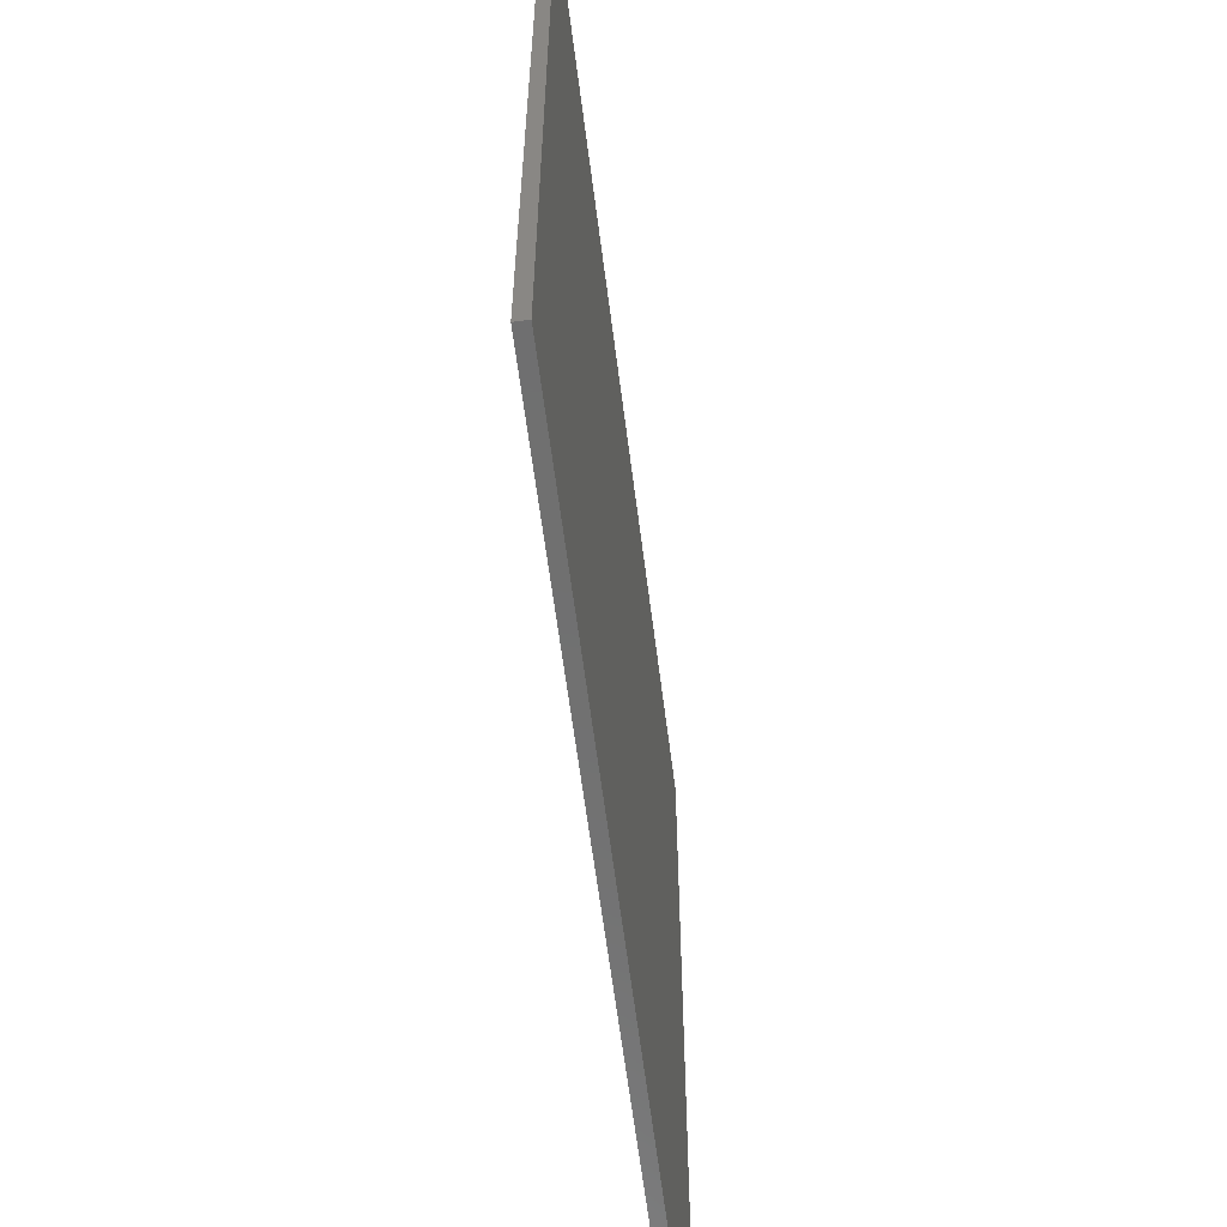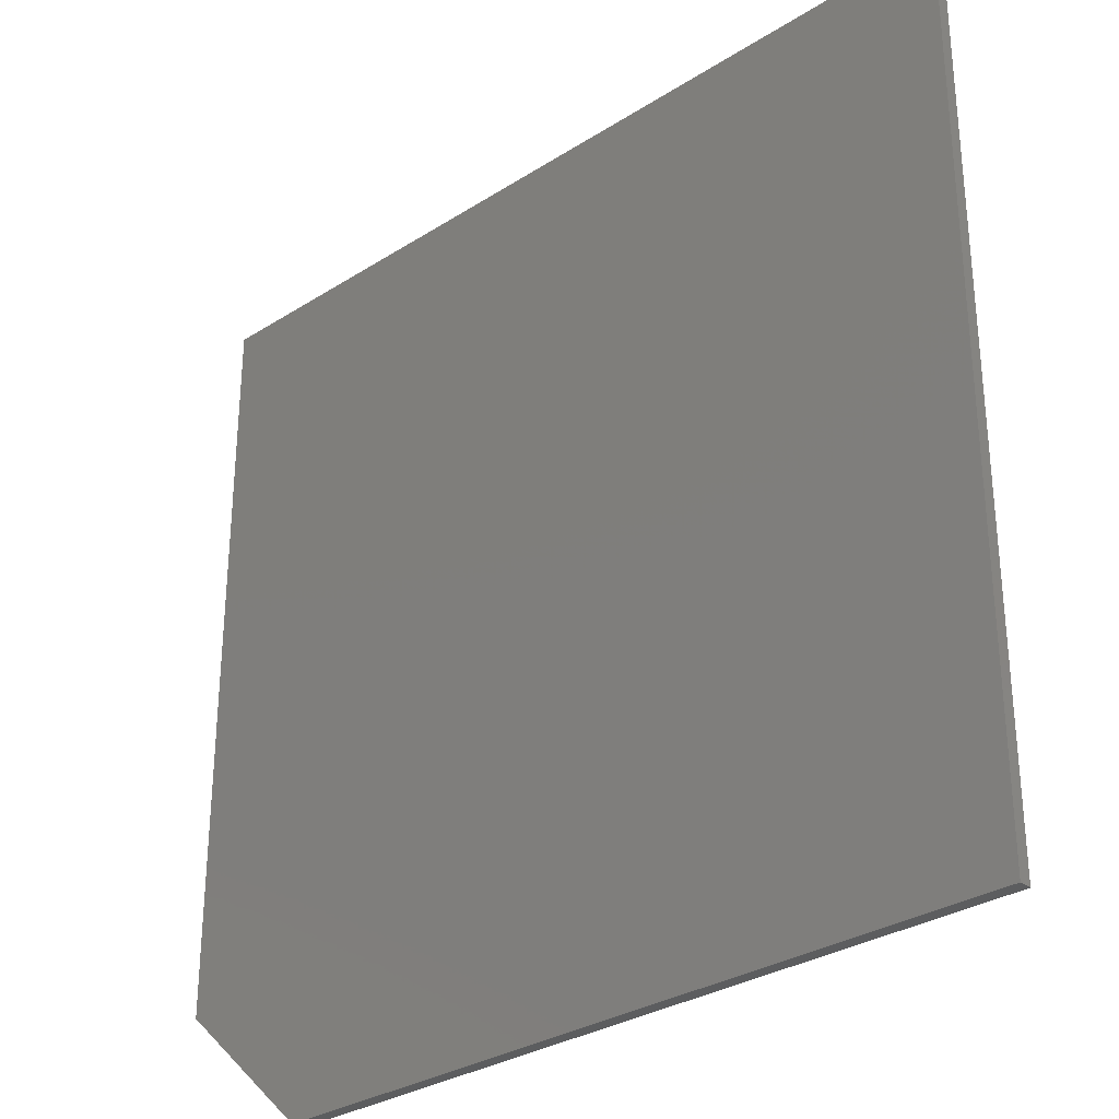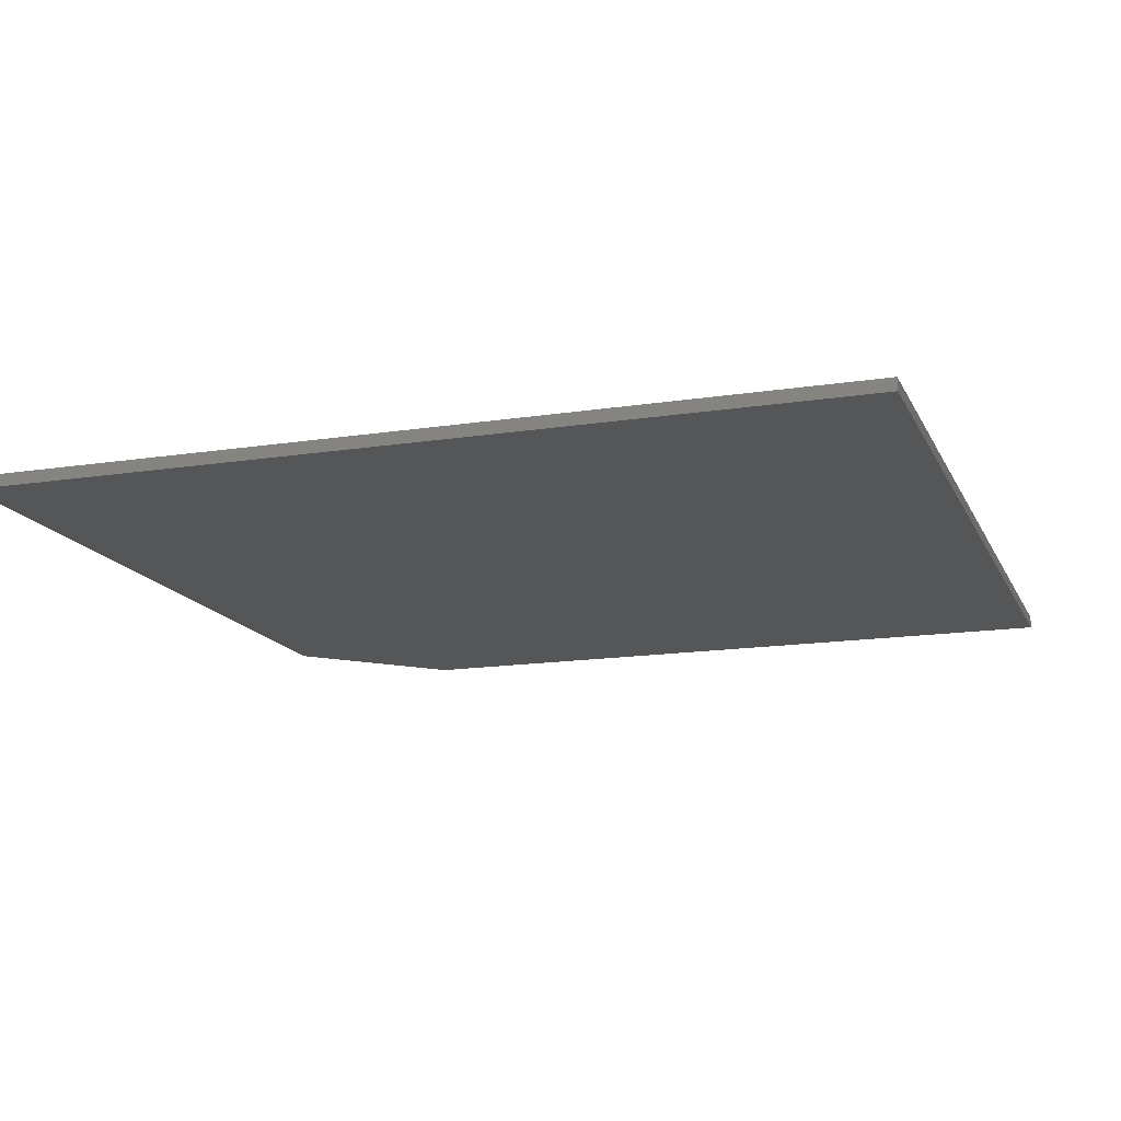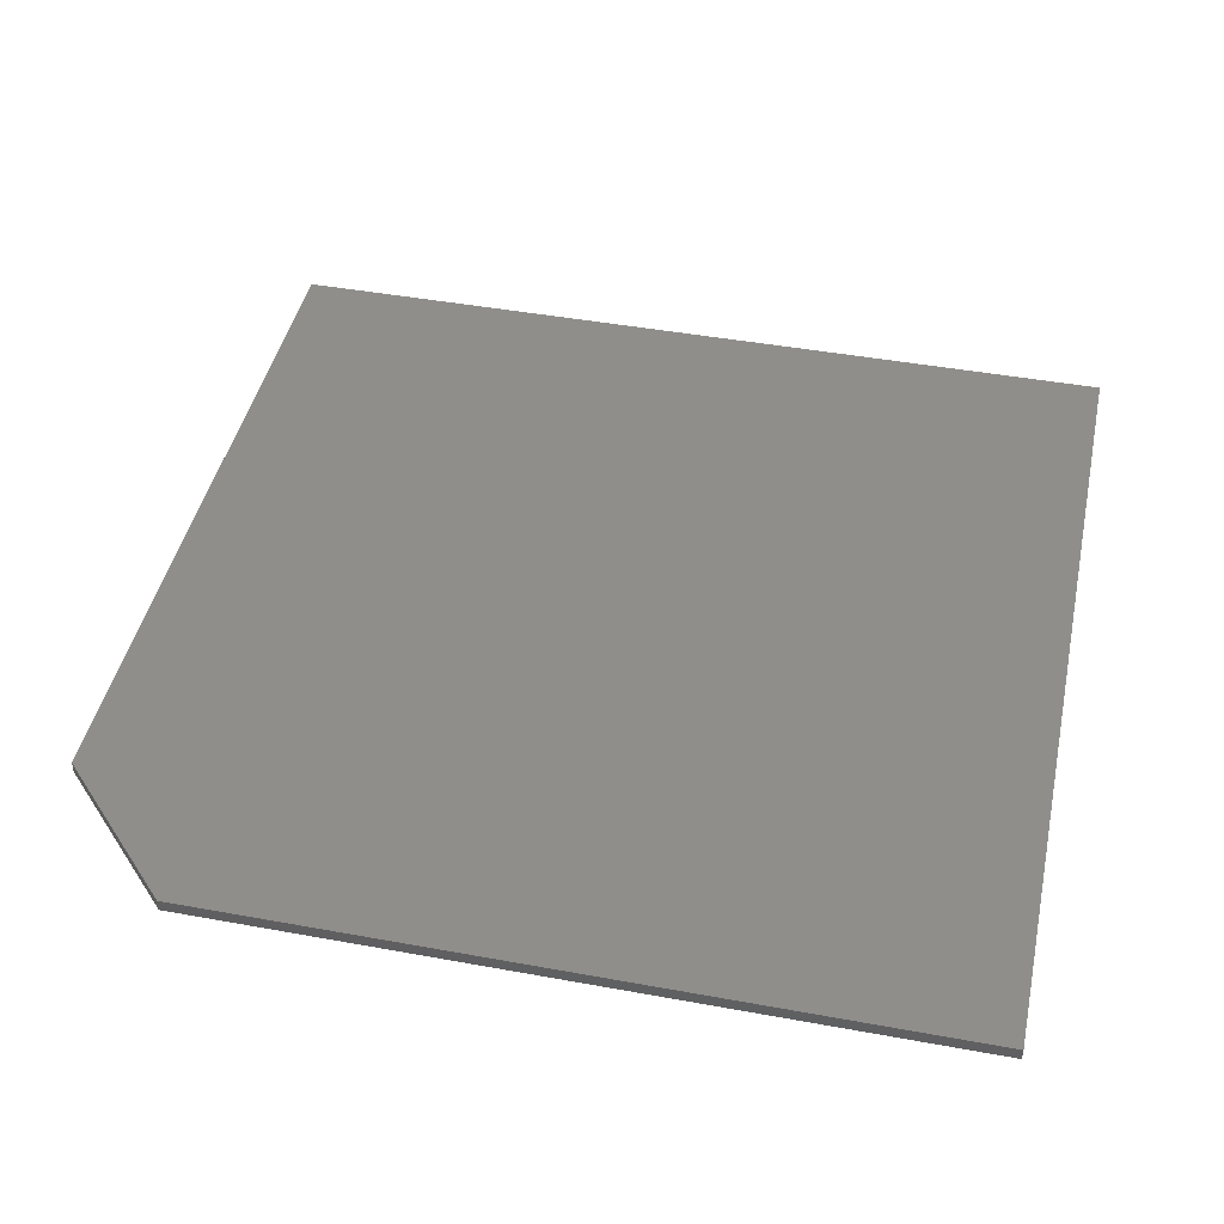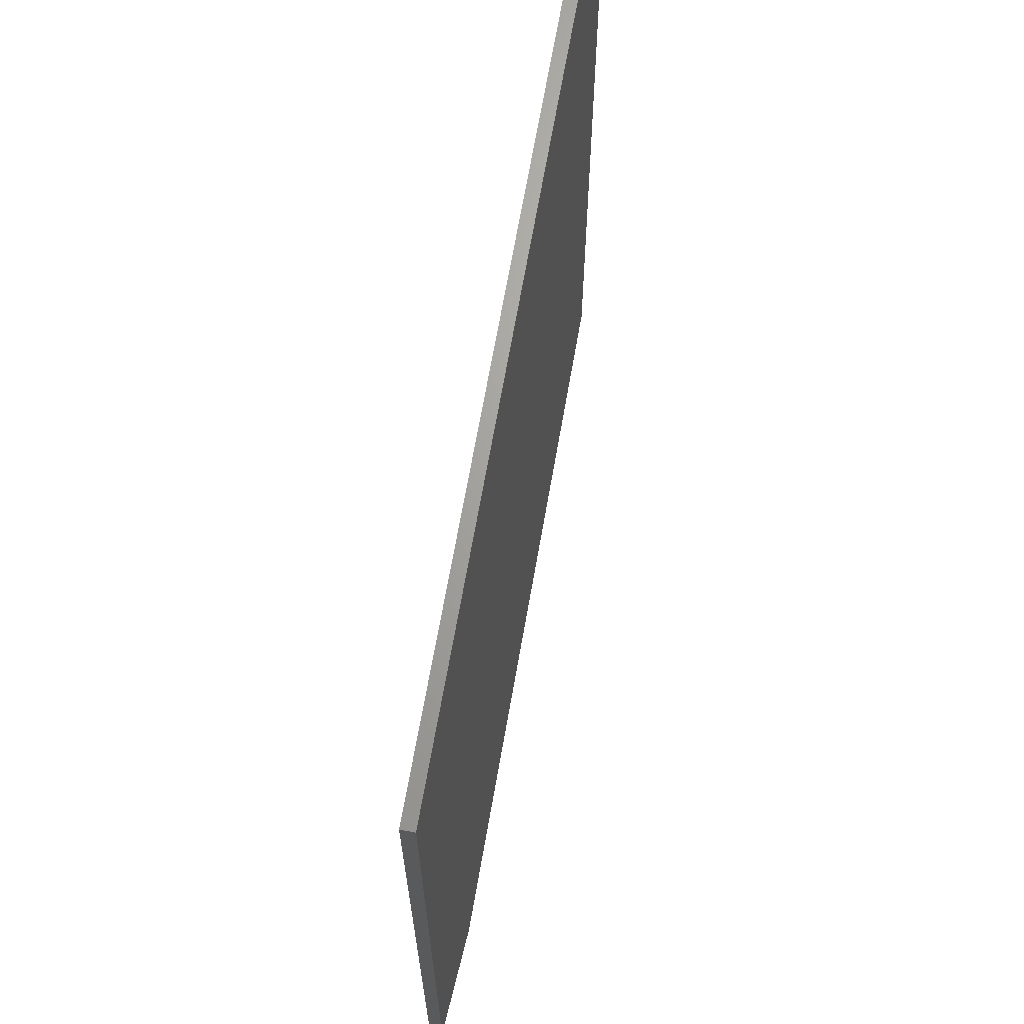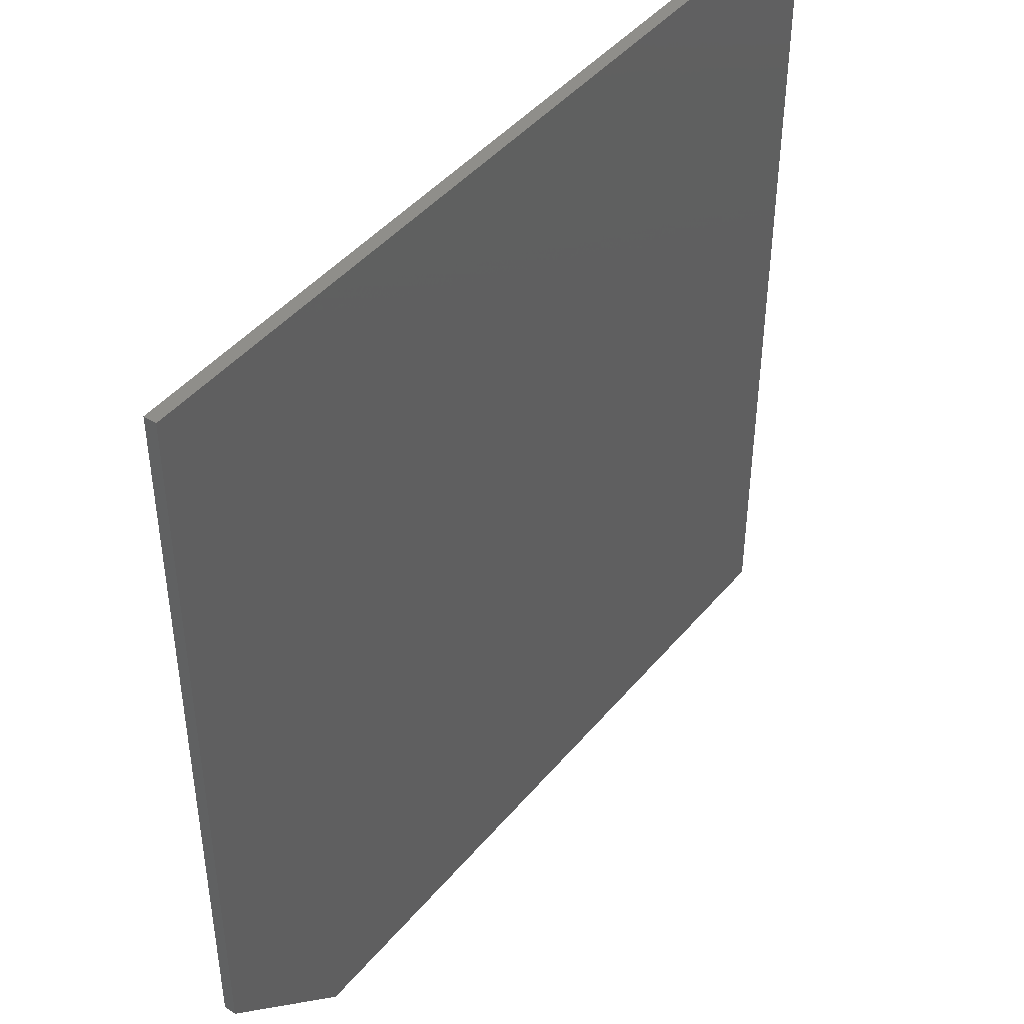
<metadata>
{"format":"stl","ext":"stl","renderer":"f3d","projection":"perspective","resolution":1024,"background":"white","views":[{"elev":-61.6,"azim":-82.8,"up":"+Y"},{"elev":-30.7,"azim":-137.5,"up":"+Y"},{"elev":-15.2,"azim":-161.6,"up":"+Z"},{"elev":44.2,"azim":102.1,"up":"+Z"},{"elev":67.4,"azim":99.9,"up":"+Y"},{"elev":44.5,"azim":126.9,"up":"+Y"}]}
</metadata>
<code>
# stl→obj: 10 verts, 16 faces
v 0.375 -0.5547 -0.01562
v -0.5547 -0.5547 -0.01562
v 0.5469 -0.3906 -0.01562
v -0.5547 0.5469 -0.01562
v 0.5469 0.5469 -0.01562
v 0.5469 0.5469 0
v -0.5547 0.5469 0
v 0.5469 -0.3906 0
v -0.5547 -0.5547 0
v 0.375 -0.5547 0
f 1 2 3
f 3 2 4
f 3 4 5
f 6 7 8
f 8 7 9
f 8 9 10
f 3 5 8
f 8 5 6
f 2 1 9
f 9 1 10
f 8 10 3
f 3 10 1
f 4 2 7
f 7 2 9
f 5 4 6
f 6 4 7

</code>
